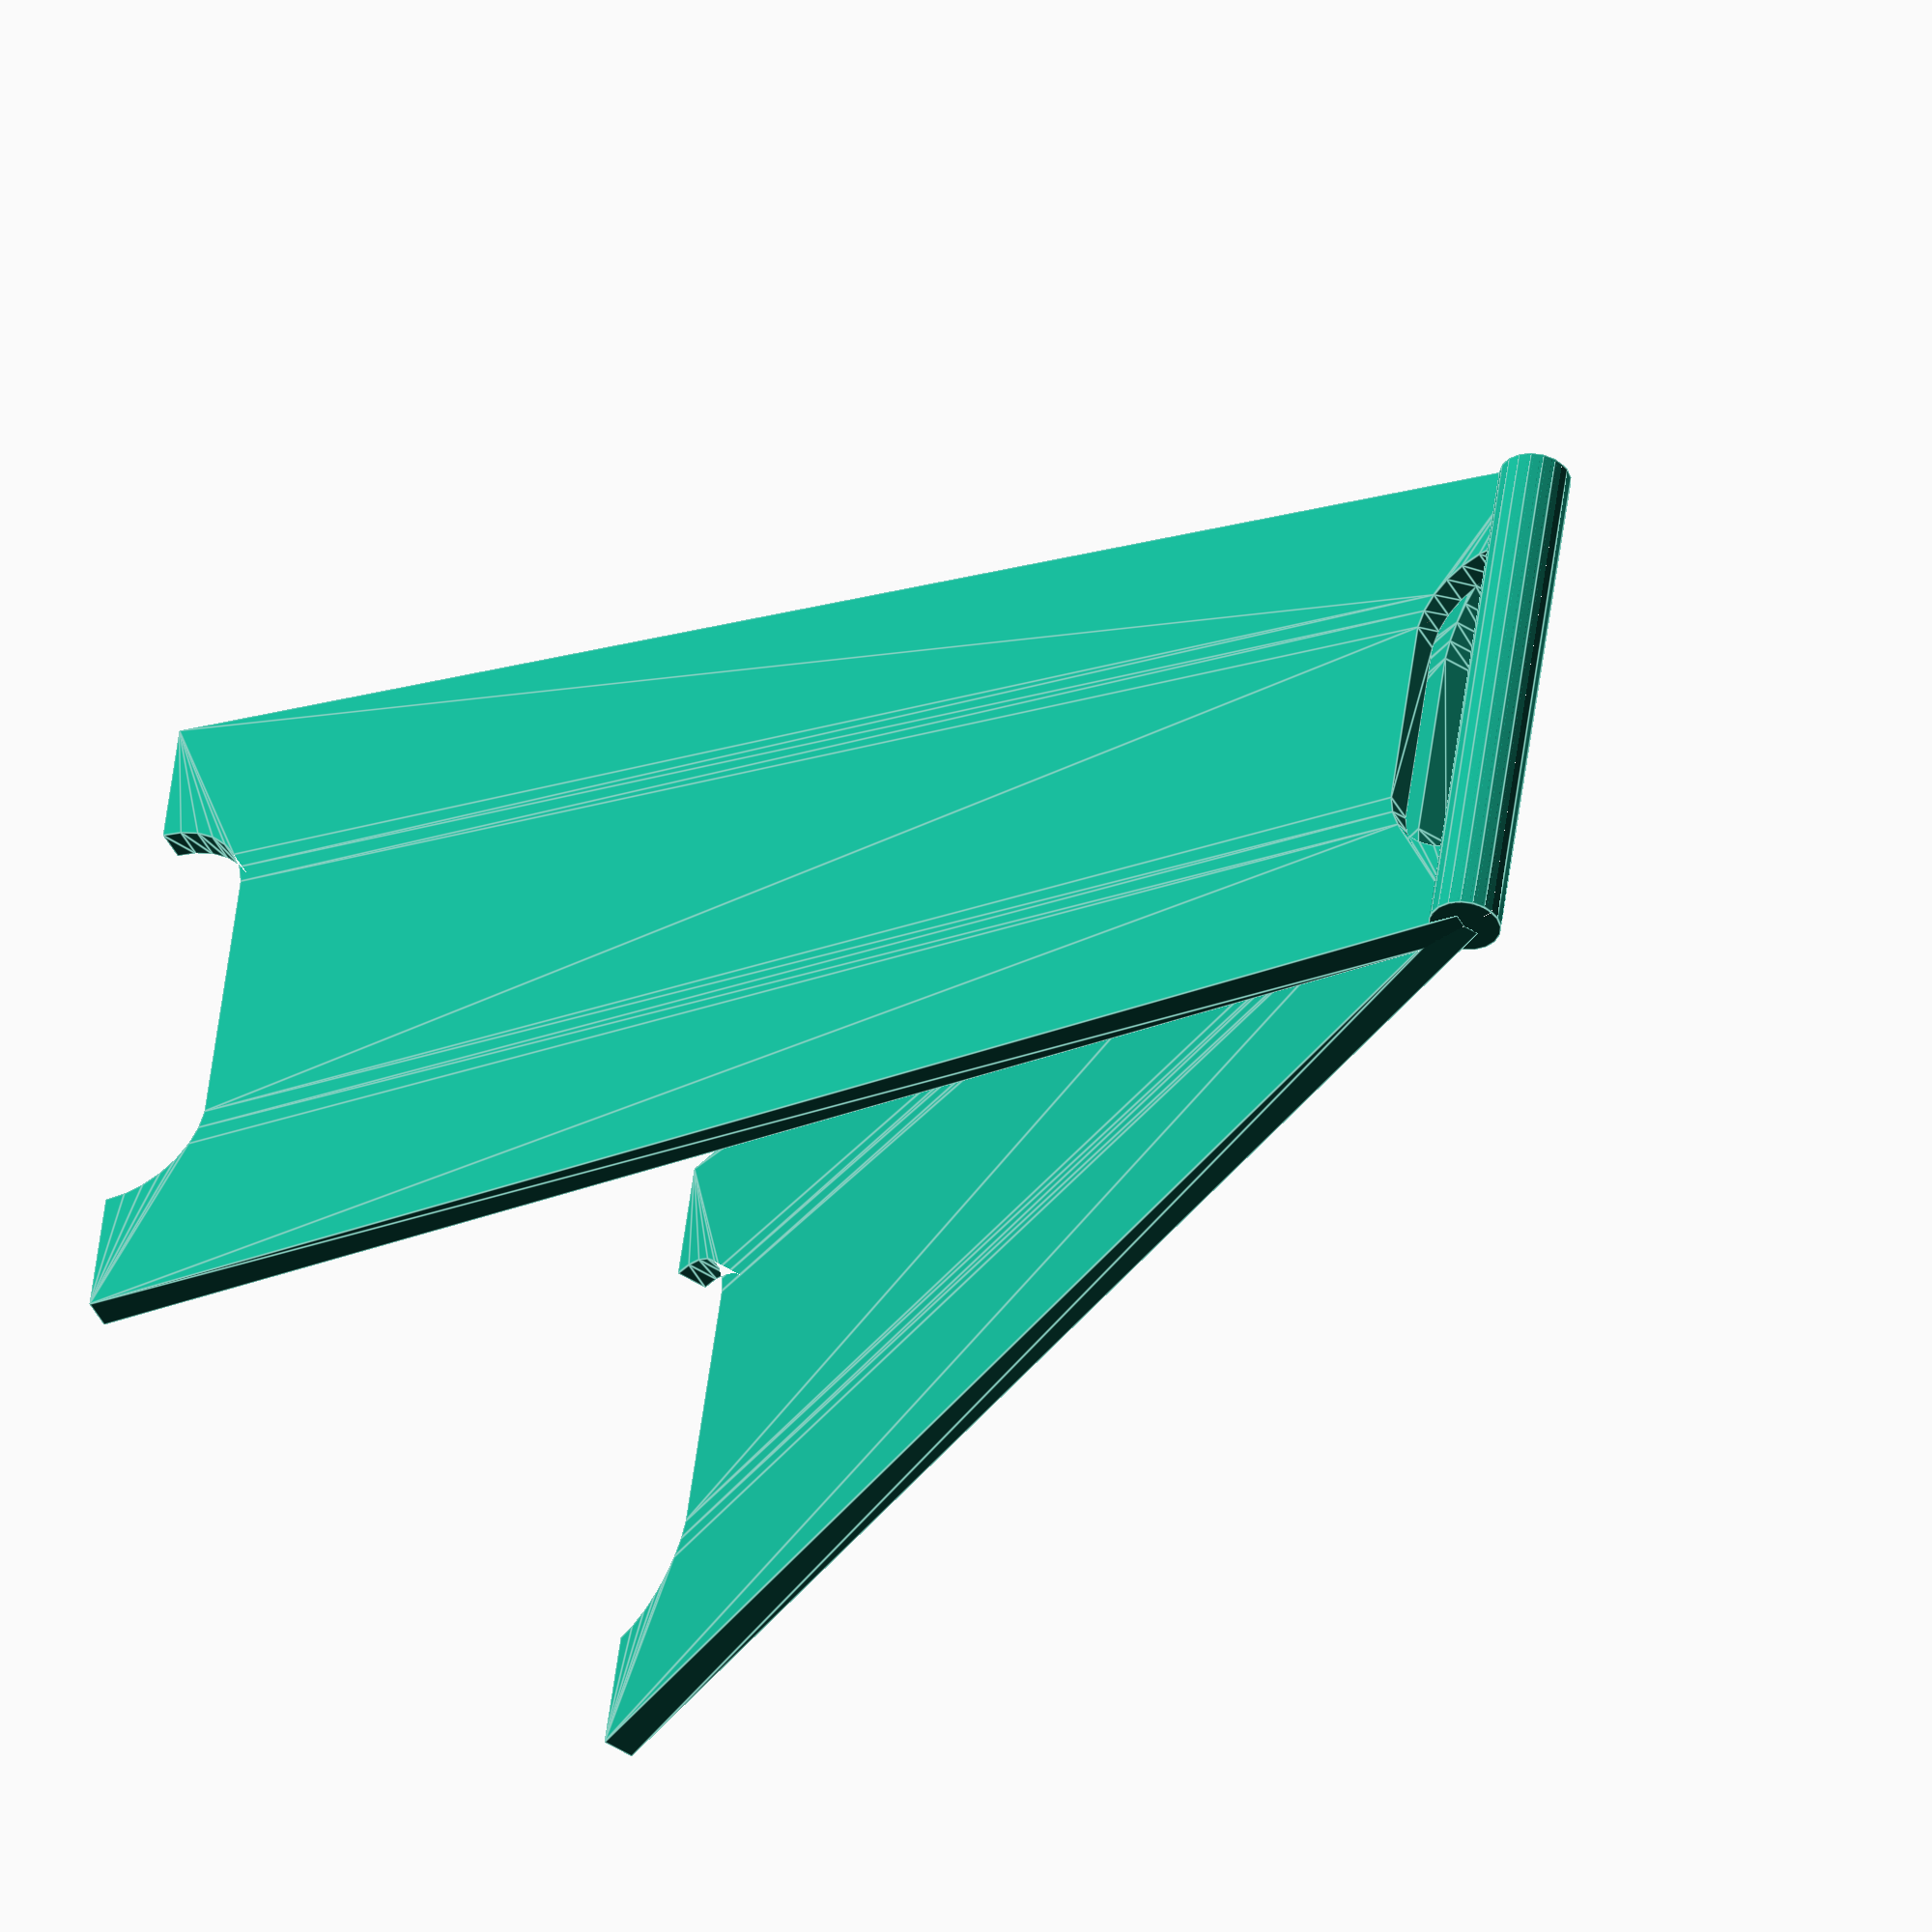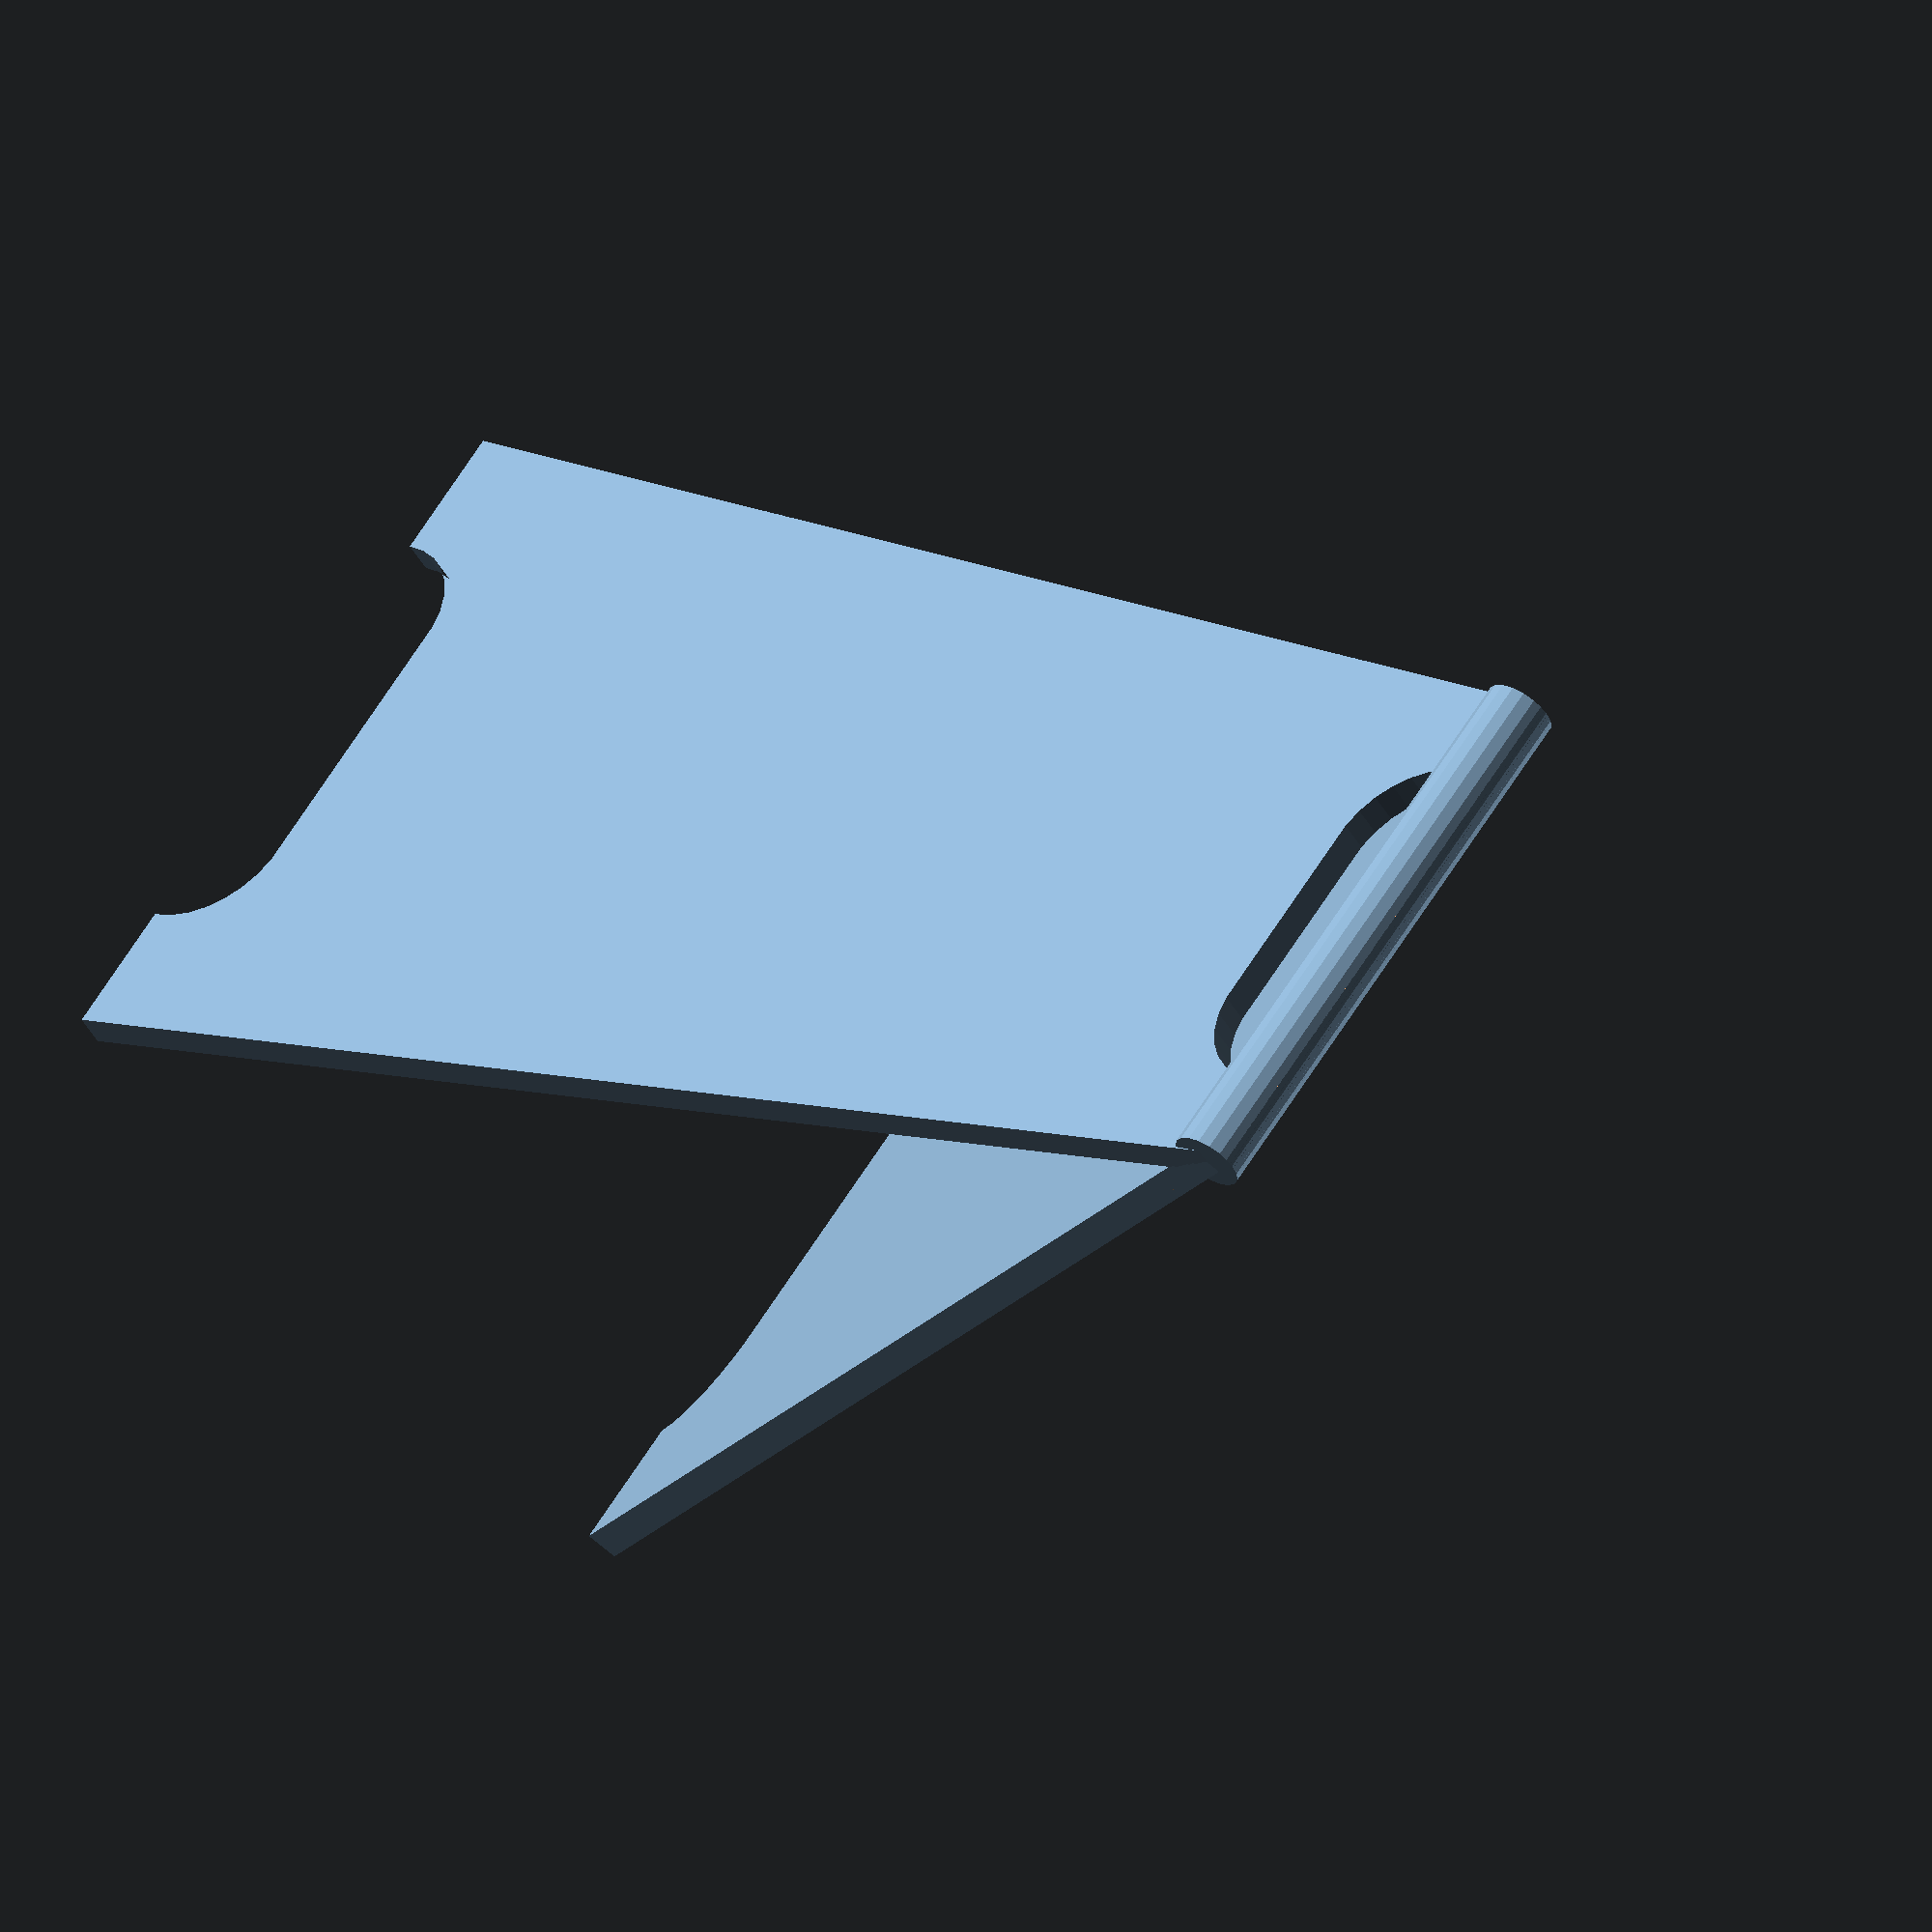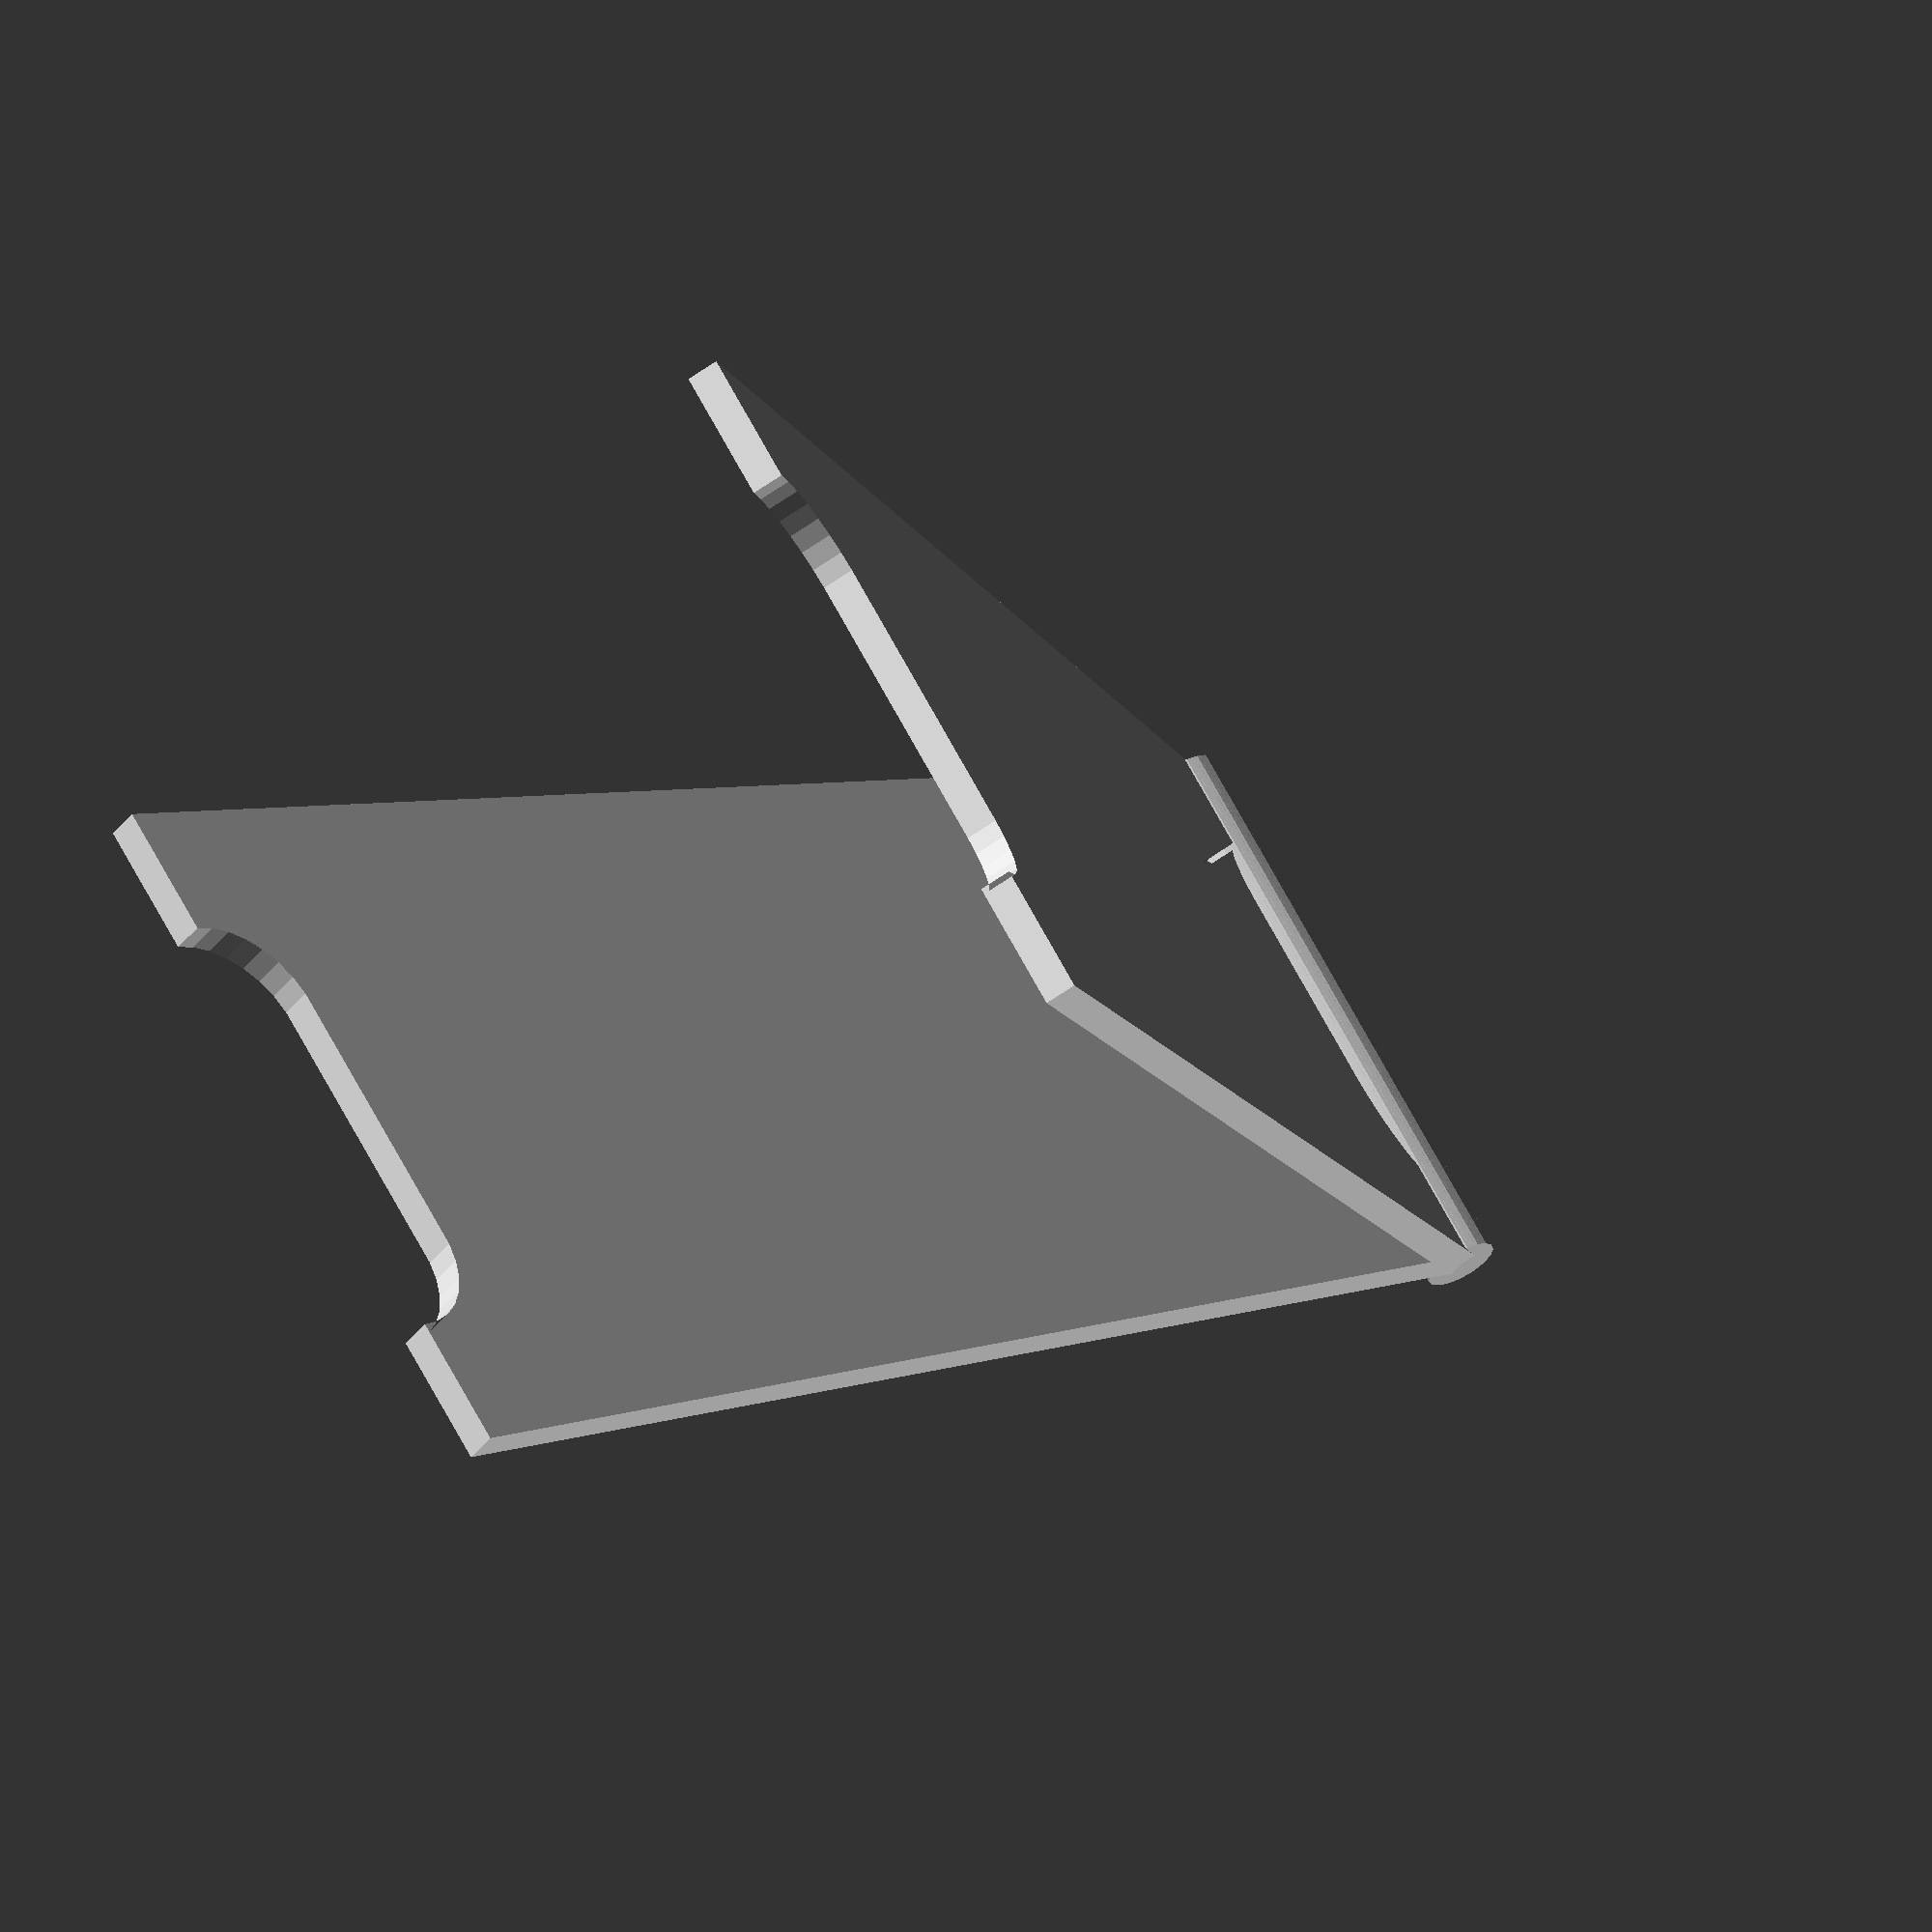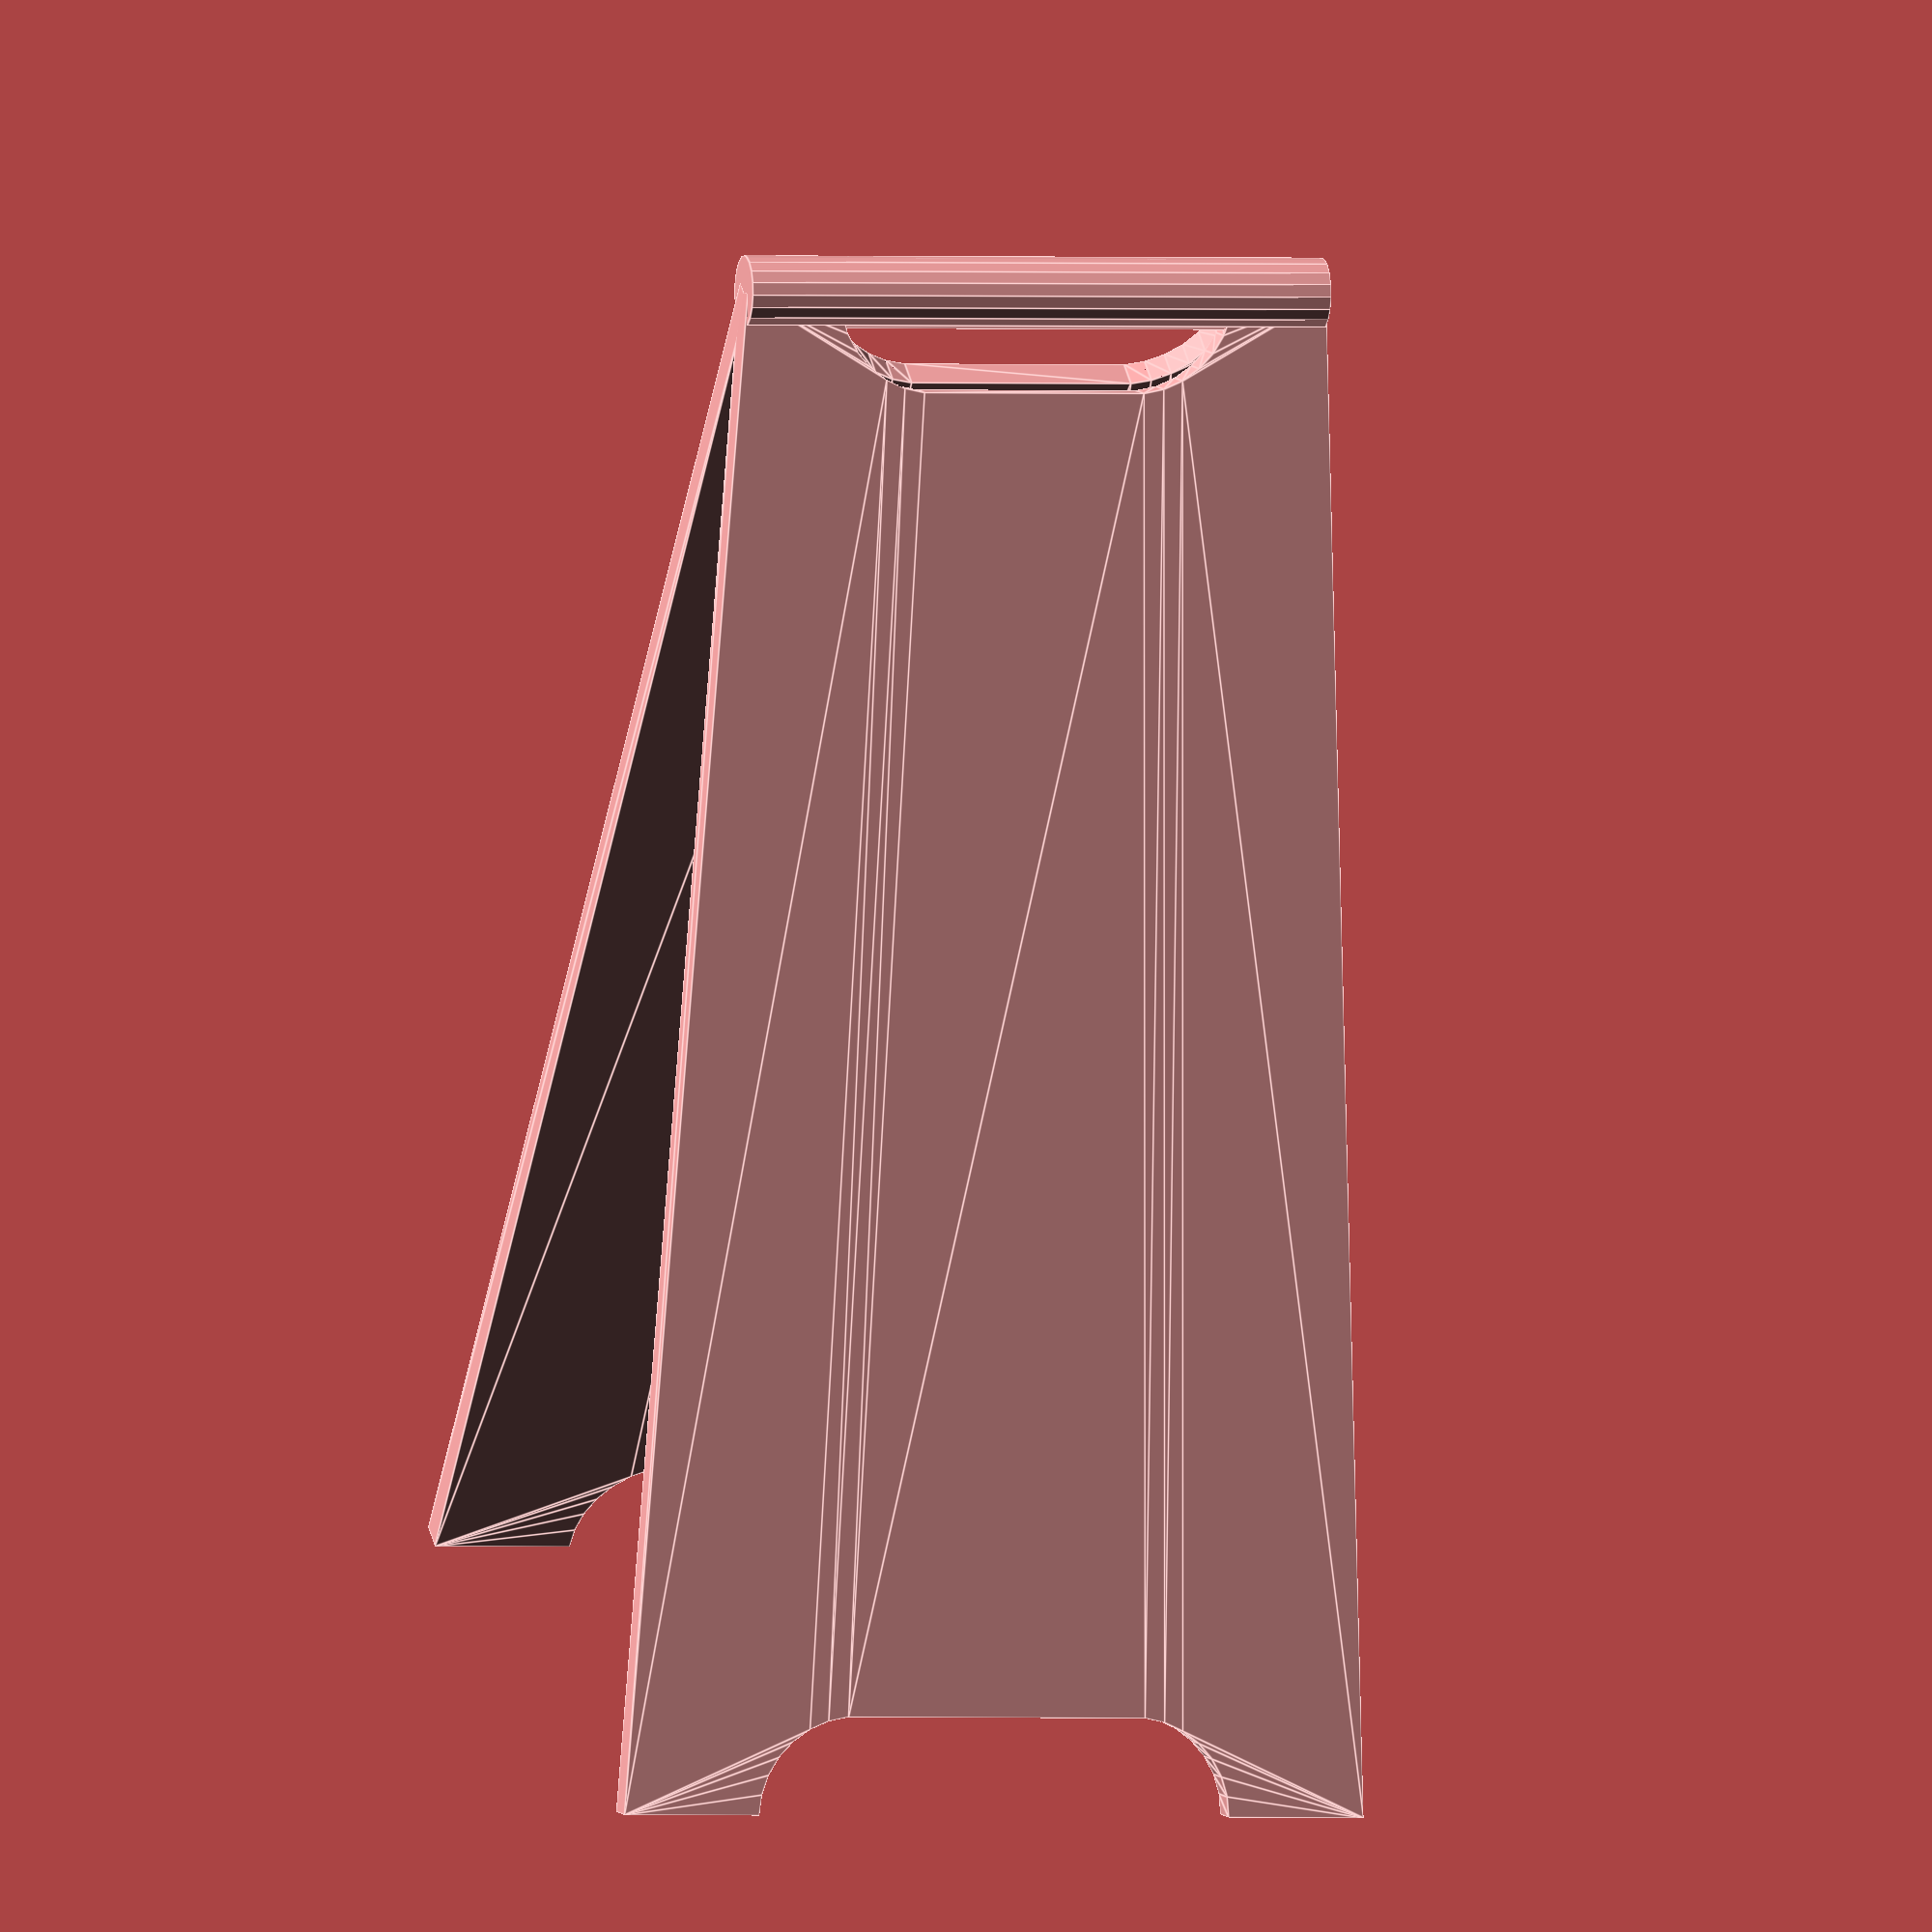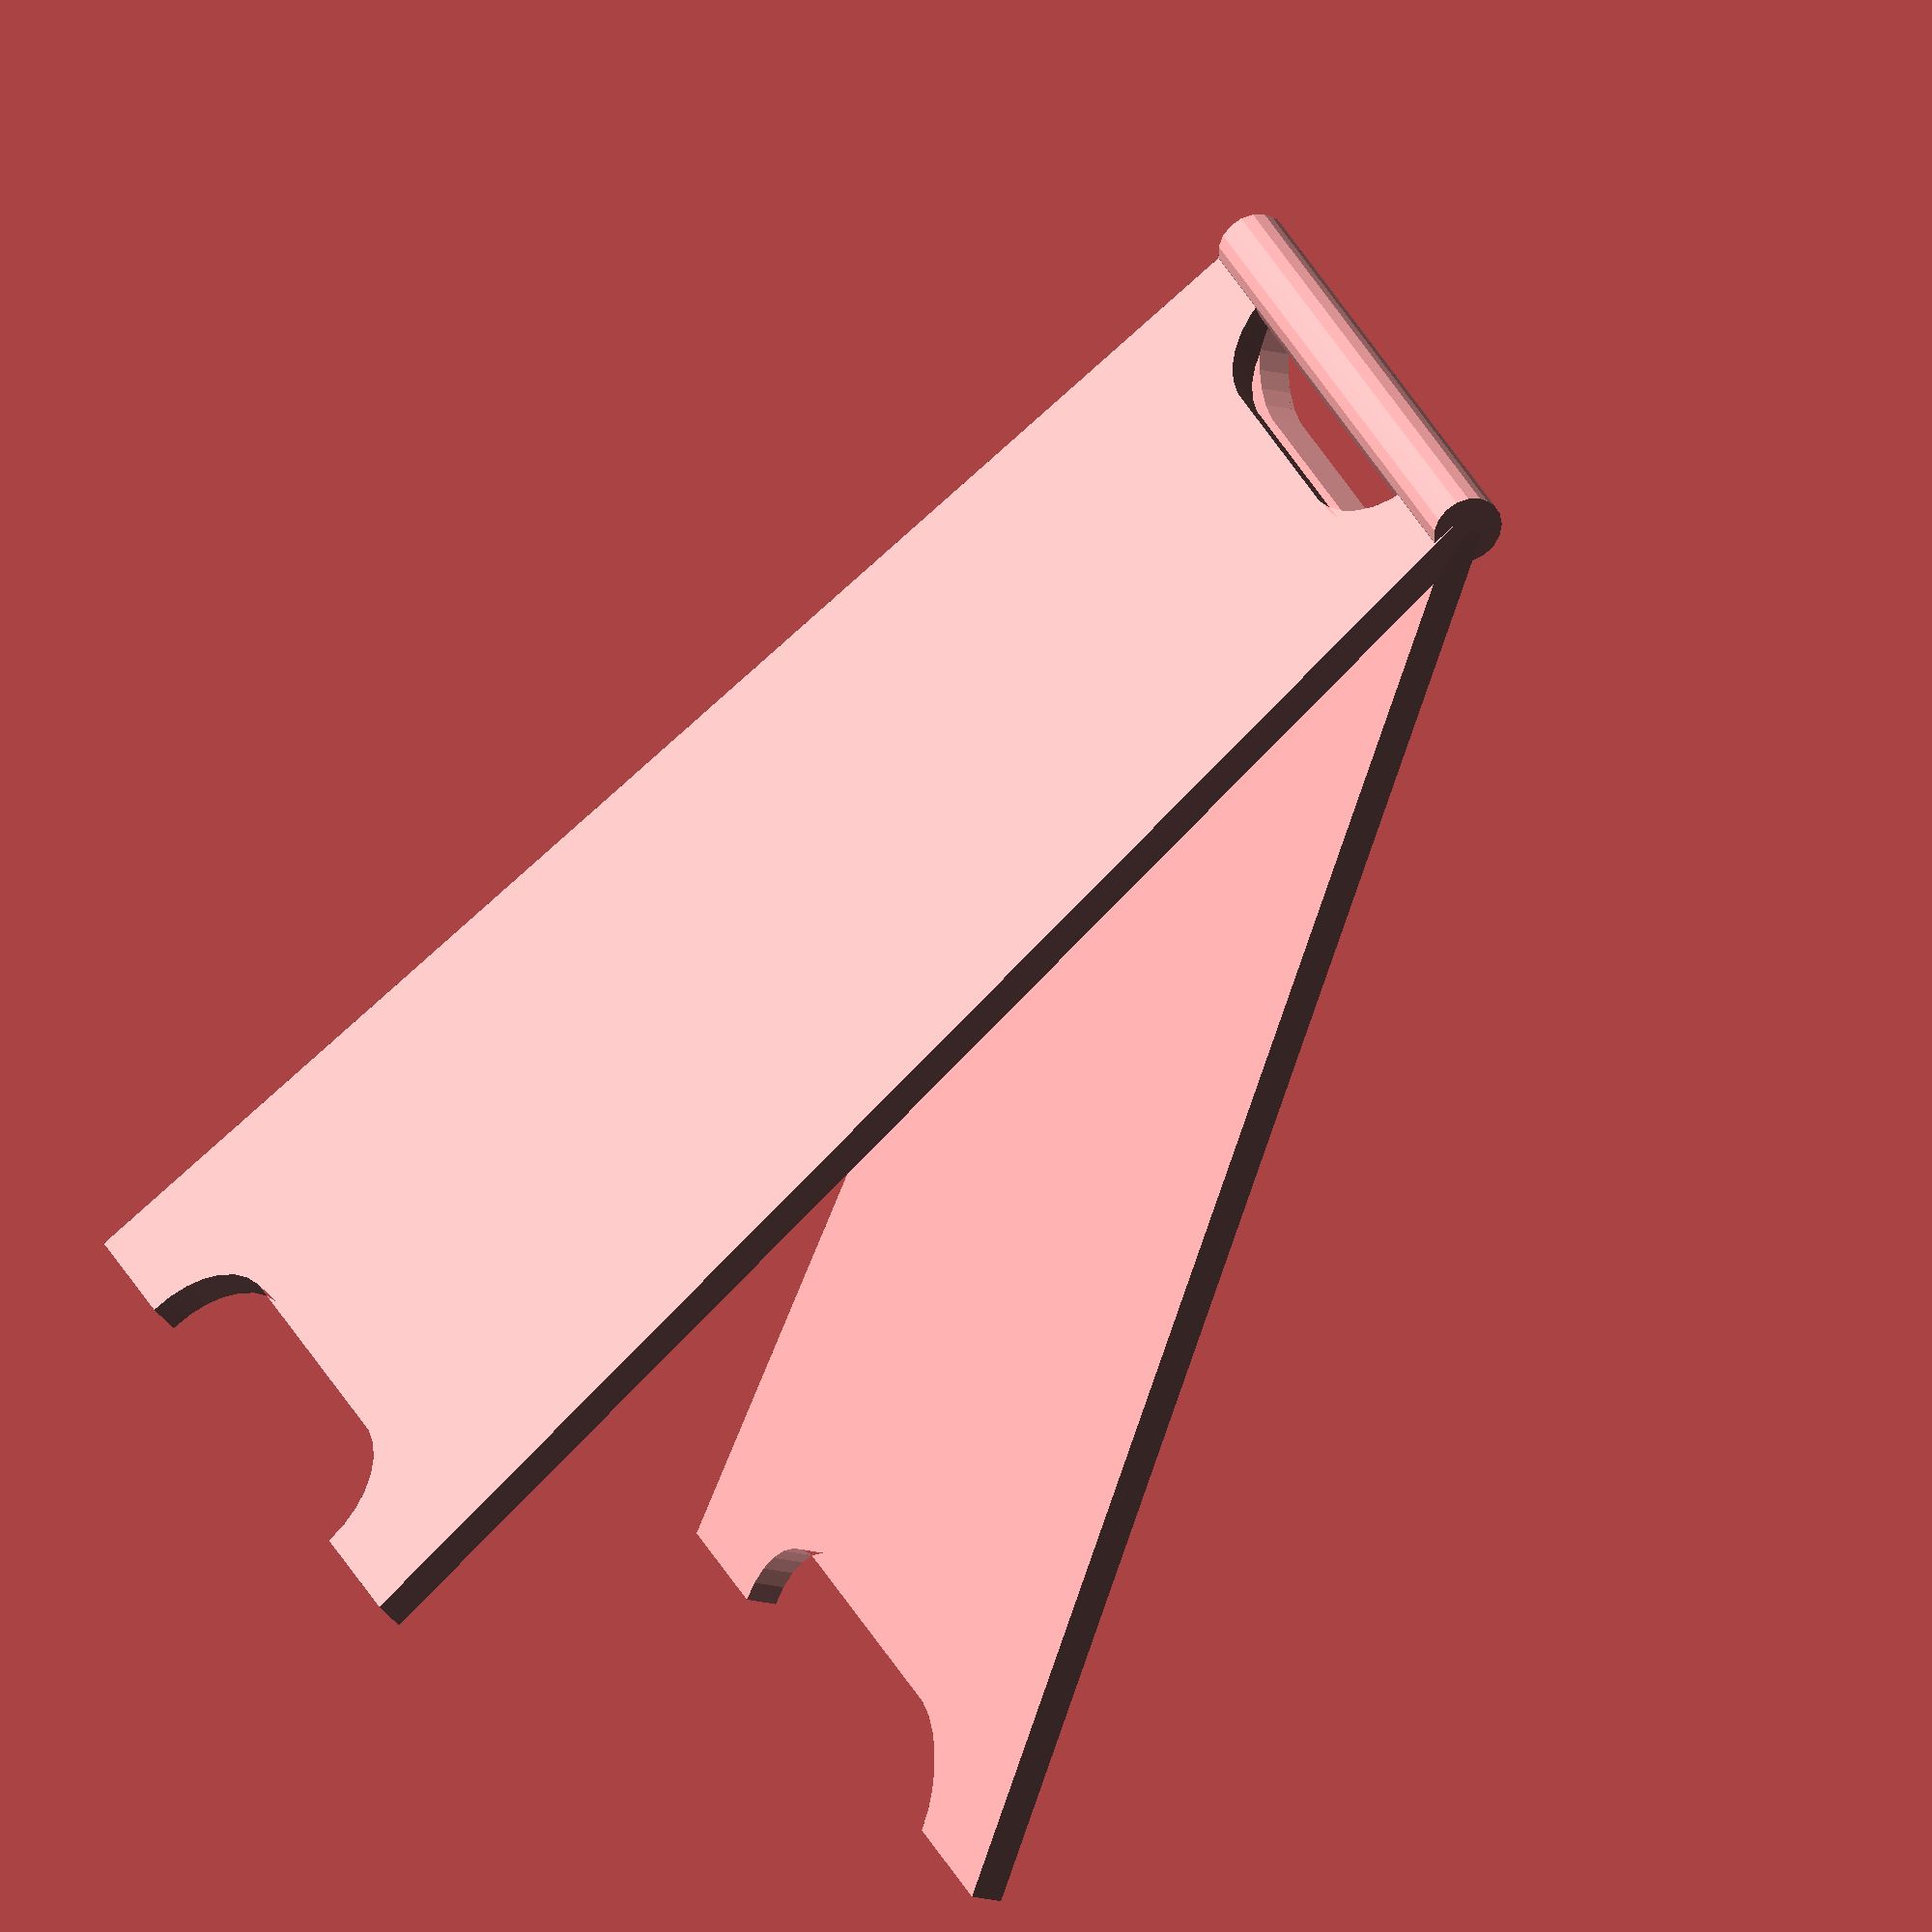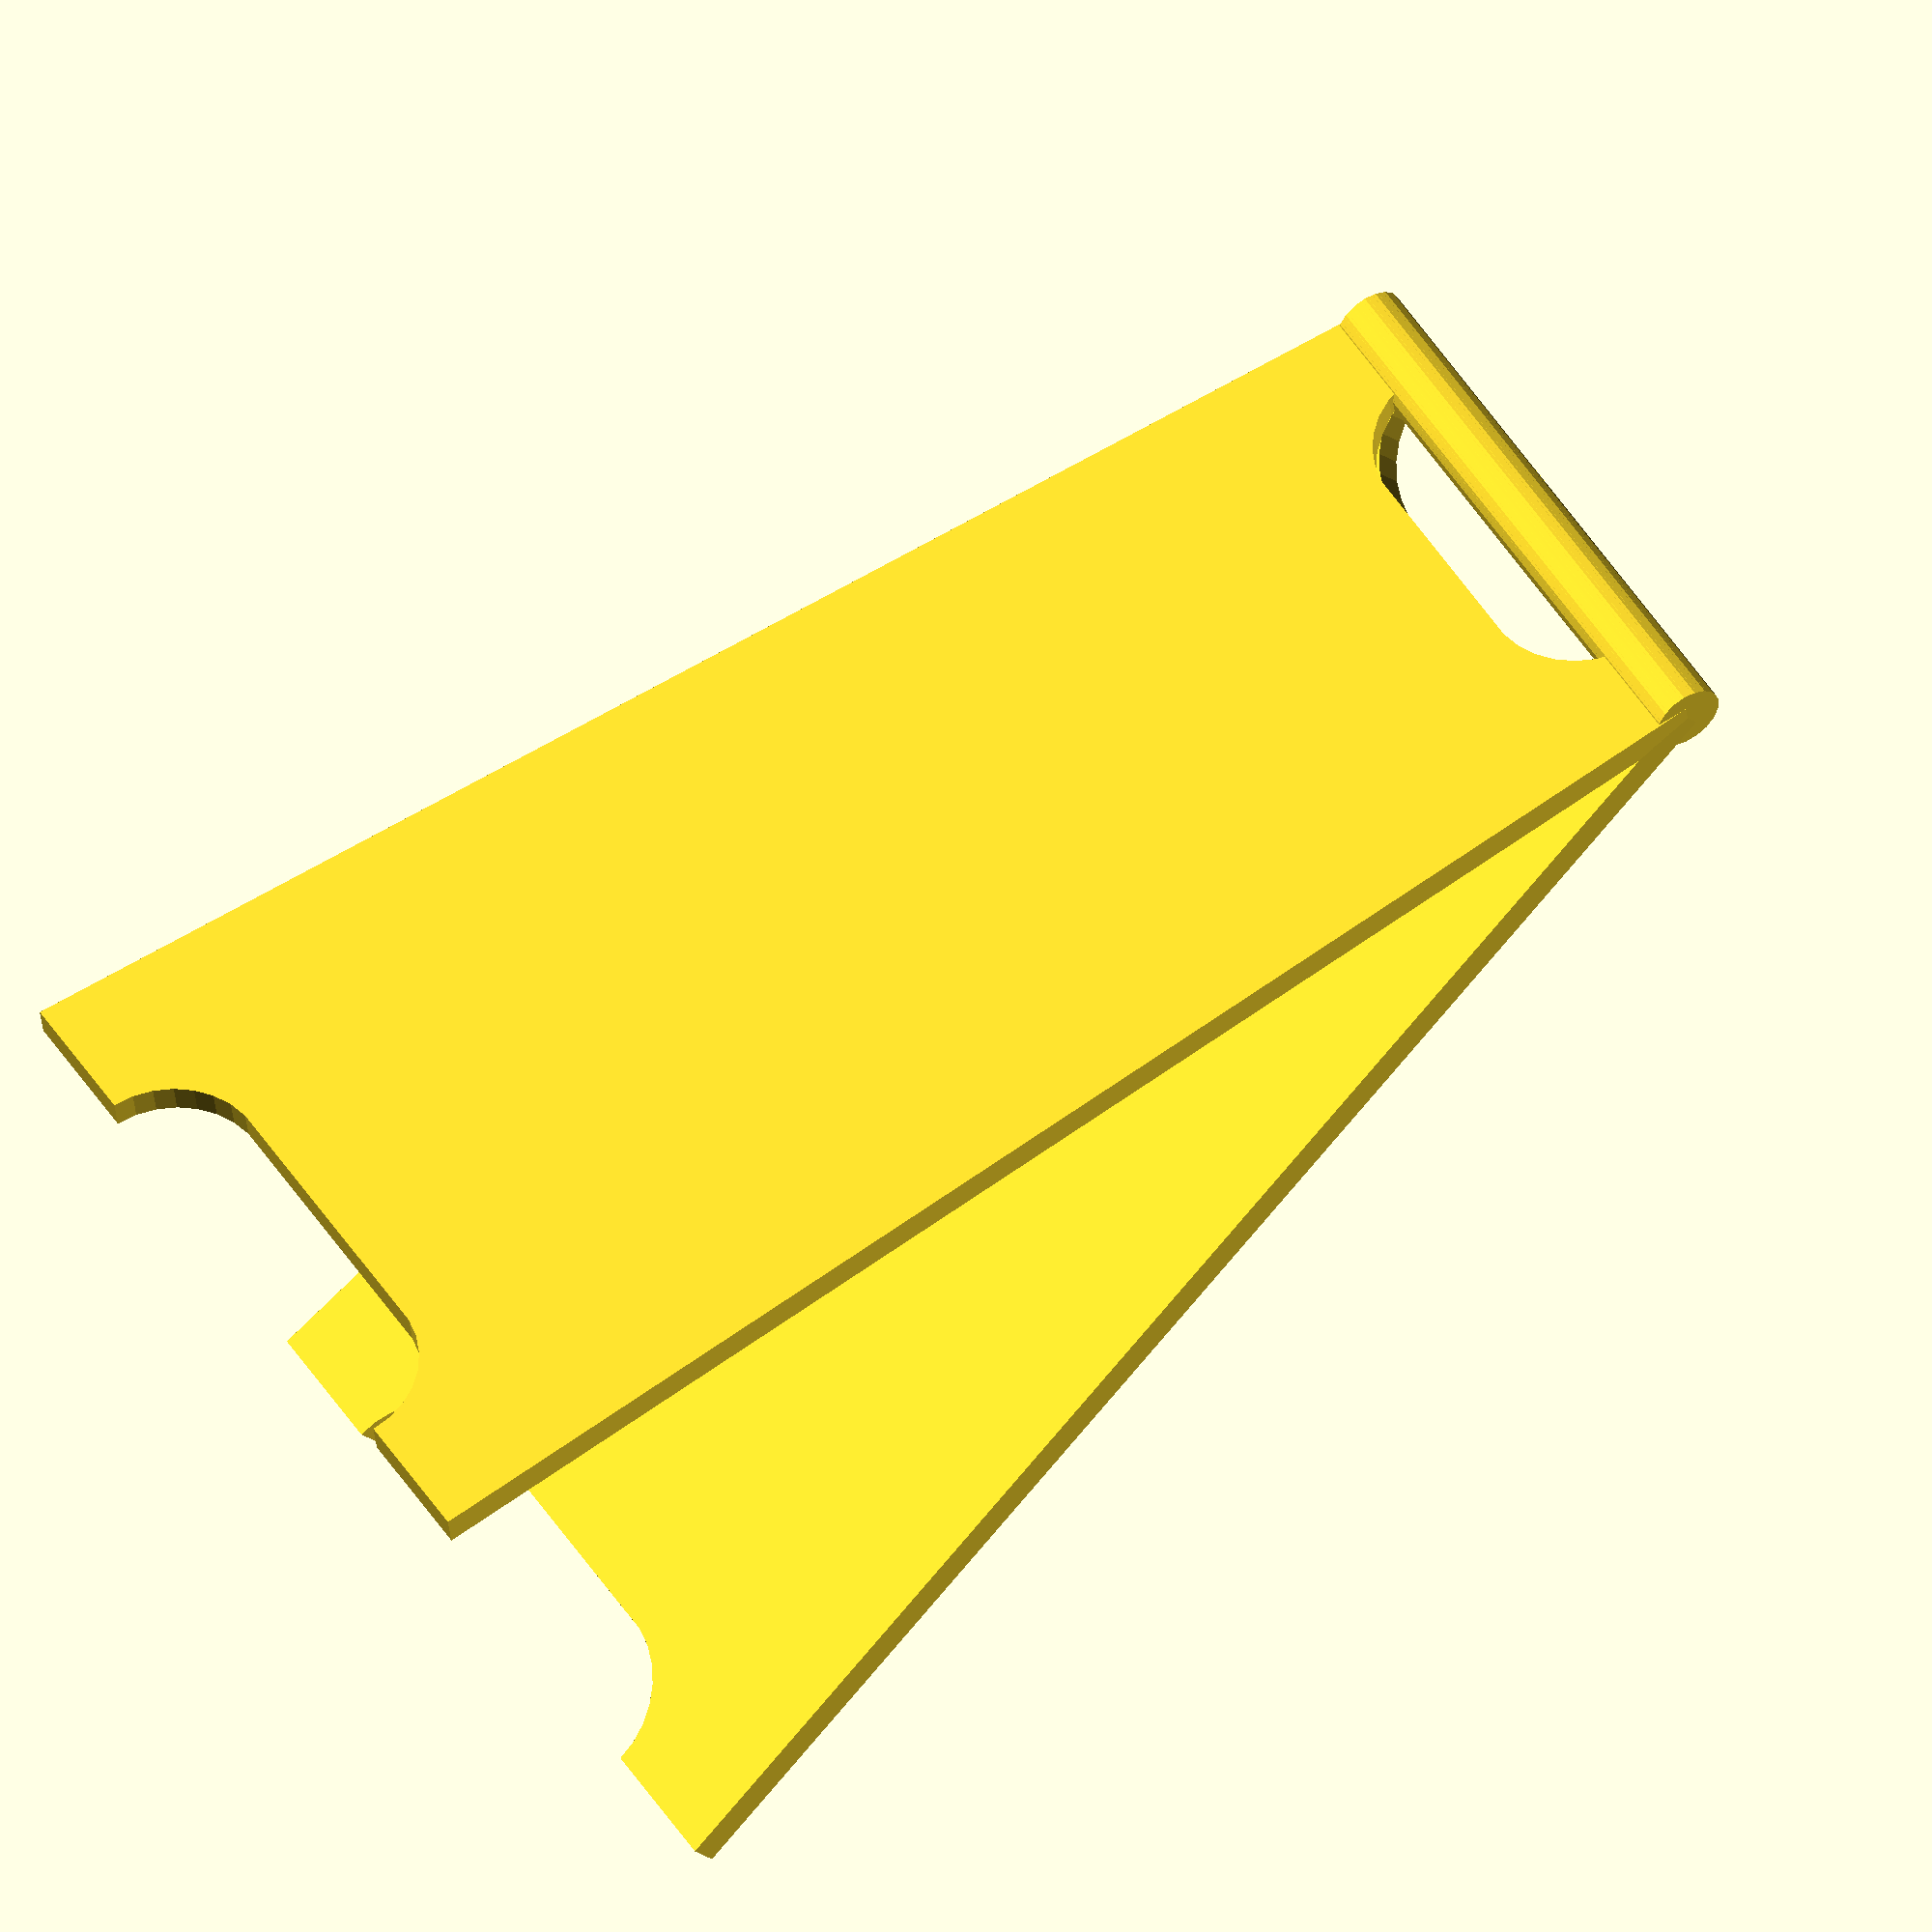
<openscad>
/*
A `sign` consists of two `side`s, each symmetrical about the `y` axis and therefore represented as `half` a `side` 

The `half` is mirrored and printed, creating one `side` of a `sign`.

At the top is the `handle`, below which is the `handle_opening`. At the base there is a `void` between the feet. The `handle_width` is less than the `foot_width`.

The edges of the `side`s, `handle_opening`, and `void` between the feet have a small raised `welt` for stiffness and esthetics.

Collectively, anything that makes a hole in the `side` are `holes`, which are a `union()` so they can be `difference()`'ed from the `side`.
*/

handle_width = 90;
height = 230;
foot_width = 115;
handle_radius = 5.5;
swing_angle = 15; // per half

rotate([swing_angle, 0, 0]) side();
rotate([-swing_angle, 0, 0]) mirror([0, 0, 1]) side();


module side() difference() {
    with_handle();
    handle_cutter();
}

module with_handle() union() {
    linear_extrude(height = 5, center = true) difference() {
        blank();
        holes();
    }
    rotate([0, 90, 0]) cylinder(h = handle_width, r = handle_radius, center = true);
}

module handle_cutter() rotate([-swing_angle, 0, 0]) {
    ///
    translate([0, 0, -handle_radius / 2])
        cube([handle_width * 1.1, handle_radius * 5, handle_radius], center = true);
}

module blank() {
    for (n = [1, -1]) {
        polygon([
            [0, 0],
            [n * handle_width / 2, 0],
            [n * foot_width / 2, height],
            [0, height],
        ]);
    }
}

module holes() difference() {
    union() {
        hull() for (n = [1, -1]) {
            translate([n * 15.5, 0, 0]) circle(15);
        }
        hull() for (n = [1, -1]) {
            translate([n * 21.5, height, 0]) circle(15);
        }
    }
}
</openscad>
<views>
elev=226.9 azim=99.0 roll=138.8 proj=o view=edges
elev=238.7 azim=226.5 roll=319.7 proj=o view=solid
elev=57.3 azim=226.5 roll=312.9 proj=o view=solid
elev=338.9 azim=174.5 roll=166.2 proj=o view=edges
elev=33.0 azim=123.3 roll=229.0 proj=o view=wireframe
elev=205.6 azim=55.7 roll=161.3 proj=o view=solid
</views>
